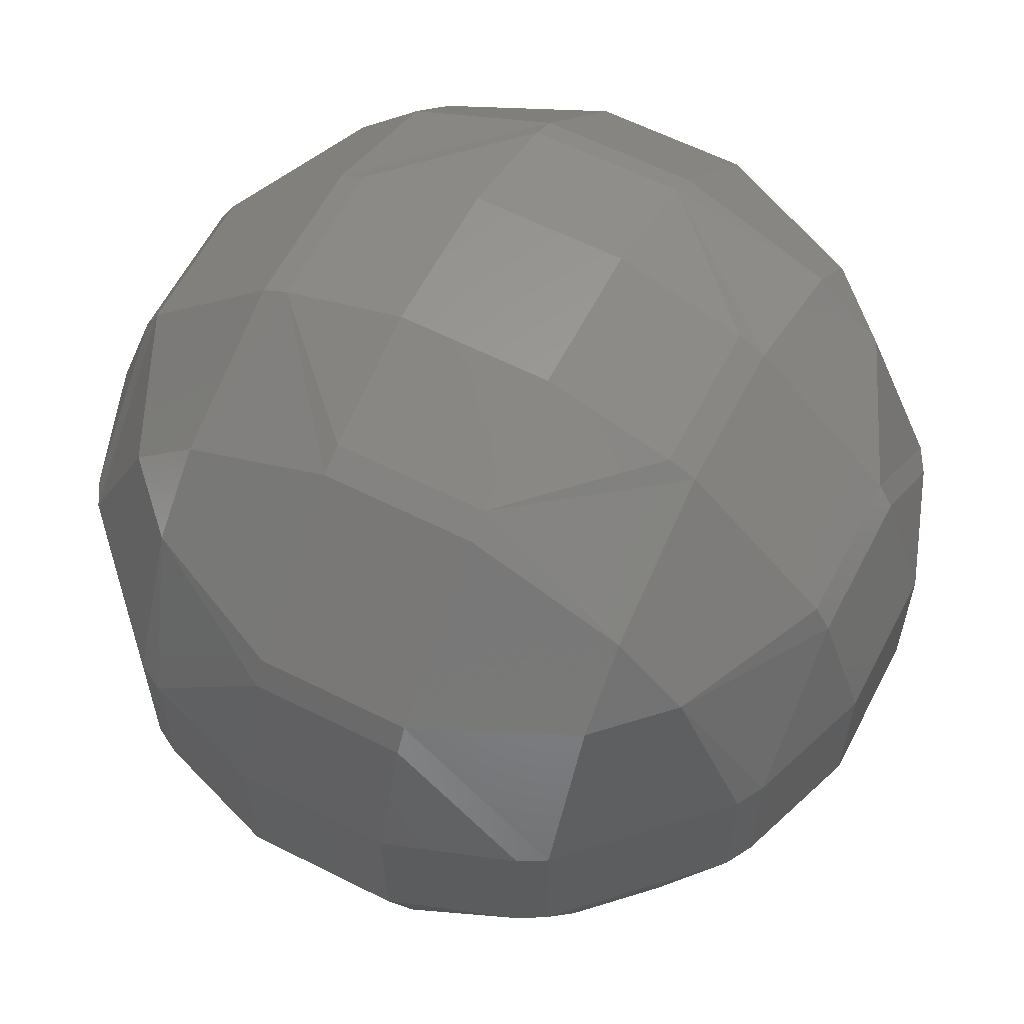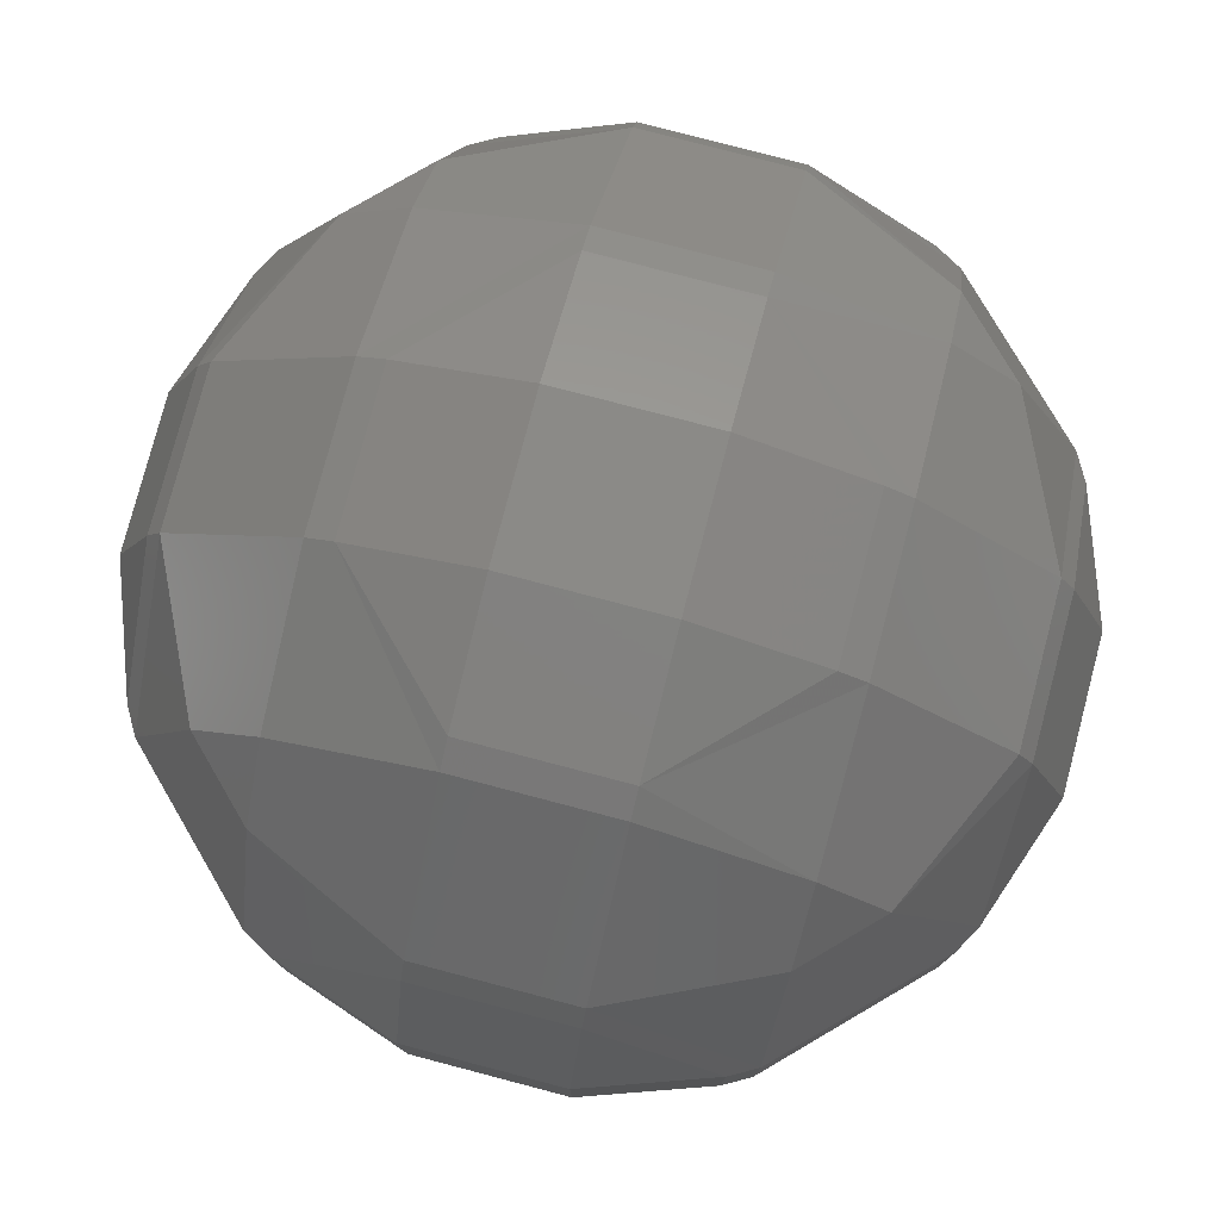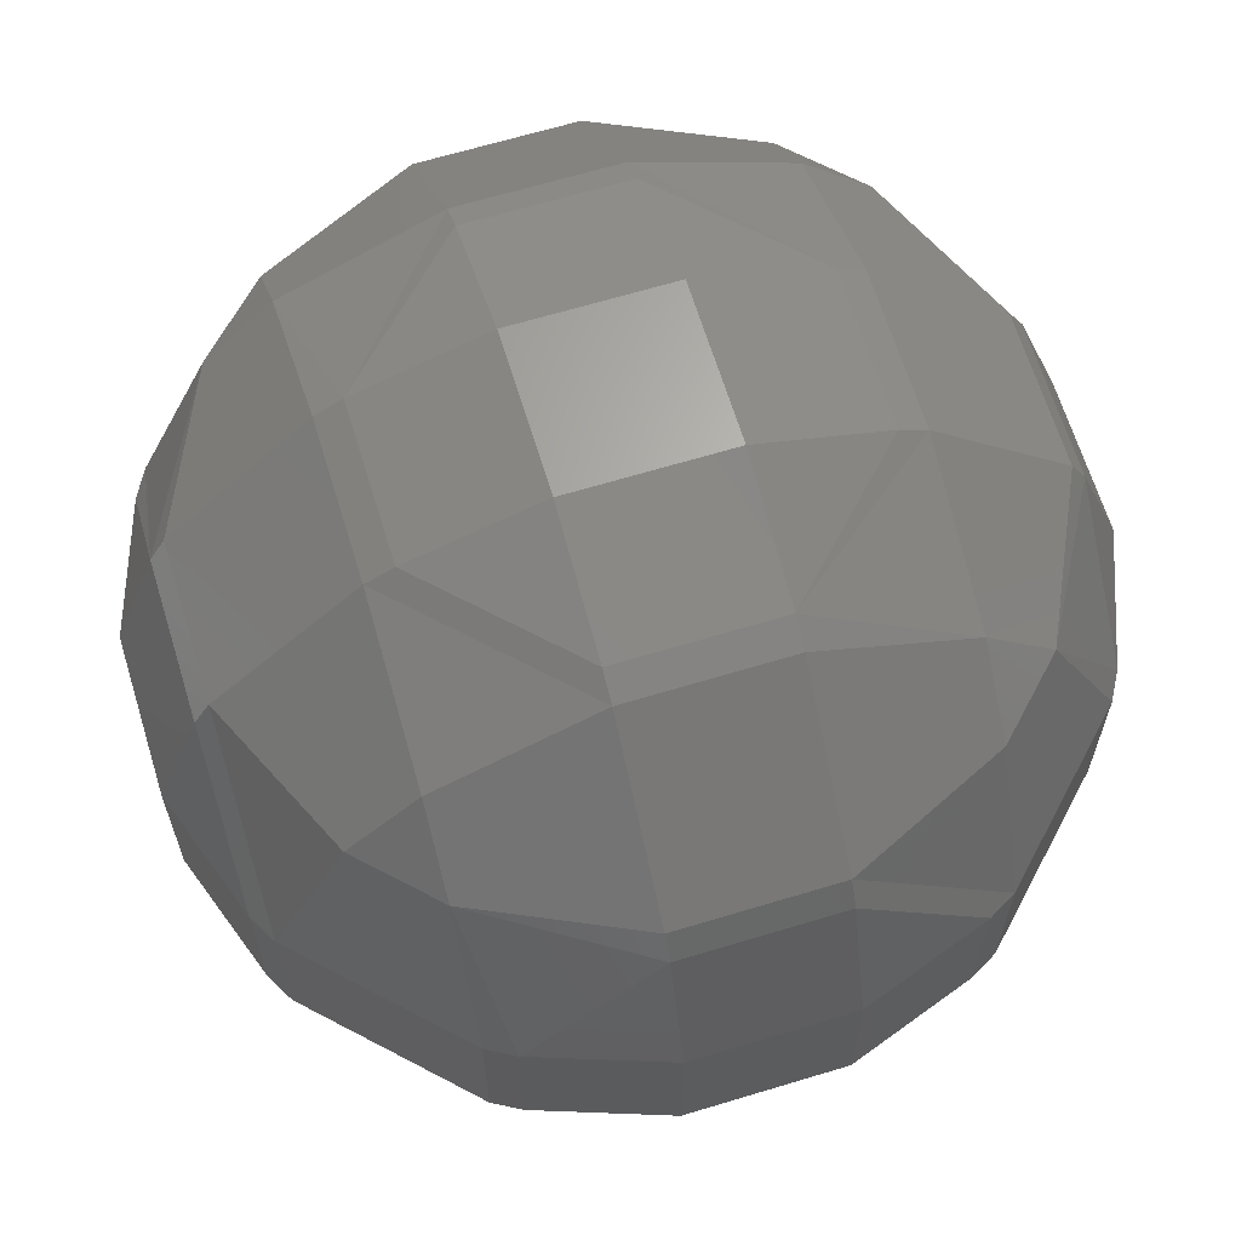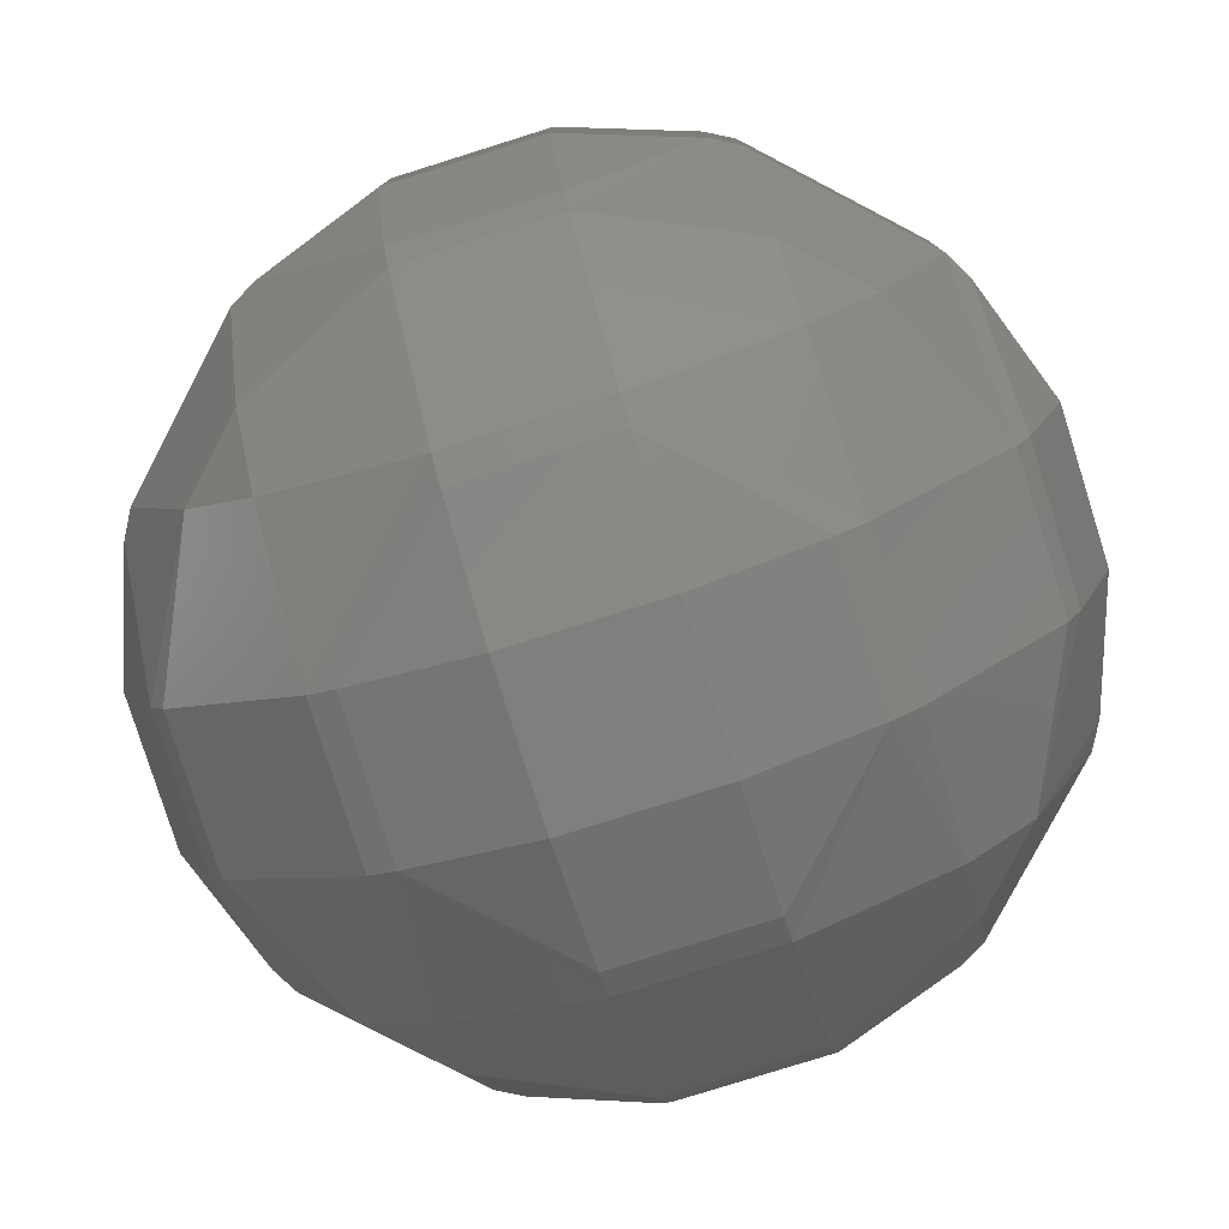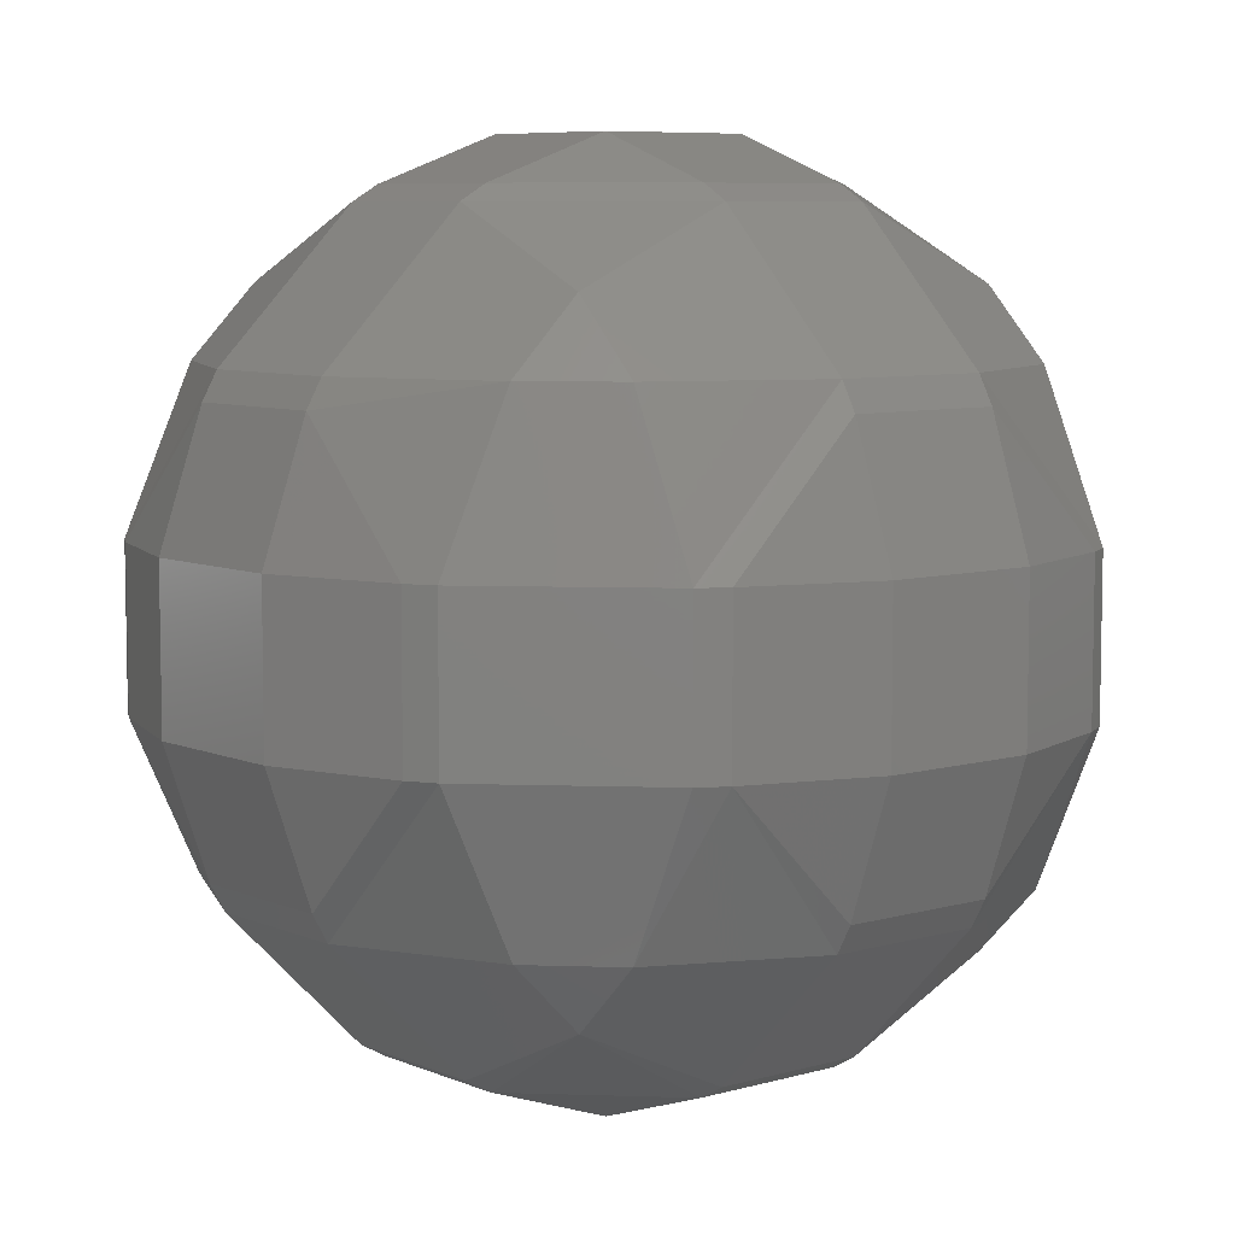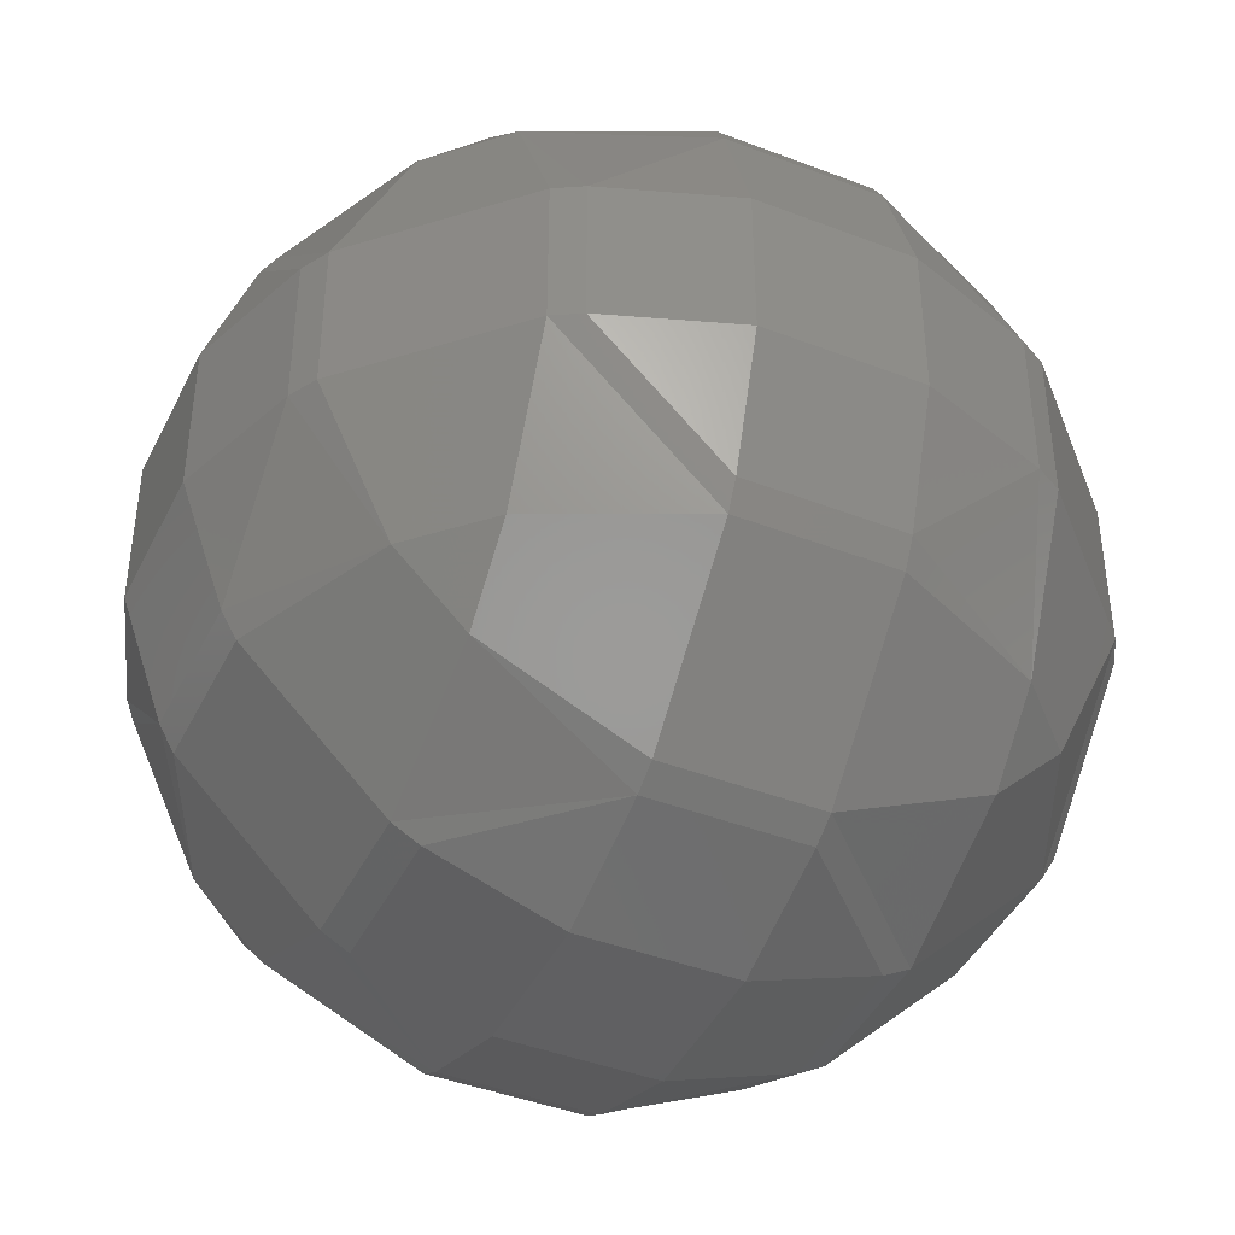
<metadata>
{"format":"stl","ext":"stl","renderer":"f3d","projection":"perspective","resolution":1024,"background":"white","views":[{"elev":60.5,"azim":27.3,"up":"+Y"},{"elev":78.6,"azim":14.7,"up":"+Y"},{"elev":65.1,"azim":-107.0,"up":"+Y"},{"elev":-79.4,"azim":17.4,"up":"+Y"},{"elev":7.2,"azim":-39.6,"up":"+Z"},{"elev":-42.6,"azim":-114.7,"up":"+Y"}]}
</metadata>
<code>
# stl→obj: 144 verts, 284 faces
v -0.2328 7.922 0.18
v -0.18 7.922 0.2328
v -0.18 7.975 0.18
v -0.2882 7.802 0.18
v -0.18 7.802 0.2882
v -0.2882 7.682 0.18
v -0.18 7.682 0.2882
v -0.3 7.802 0.1591
v -0.3 7.682 0.1591
v -0.3345 7.802 0.06
v -0.3345 7.682 0.06
v -0.3 7.583 0.06
v -0.3345 7.682 -0.06
v -0.3 7.583 -0.06
v -0.3 7.682 -0.1591
v -0.3345 7.802 -0.06
v -0.3 7.802 -0.1591
v -0.3 7.901 -0.06
v -0.3 7.901 0.06
v -0.2882 7.922 0.06
v -0.2882 7.922 -0.06
v -0.18 8.031 0.06
v -0.18 8.031 -0.06
v -0.1591 8.042 0.06
v -0.1591 8.042 -0.06
v -0.06 8.077 0.06
v -0.06 8.077 -0.06
v -0.06 8.042 -0.1591
v 0.06 8.042 -0.1591
v 0.06 8.077 -0.06
v -0.06 8.031 -0.18
v 0.06 8.031 -0.18
v 0.06 7.922 -0.2882
v -0.06 7.922 -0.2882
v -0.06 7.901 -0.3
v 0.06 7.901 -0.3
v 0.06 7.802 -0.3345
v -0.06 7.802 -0.3345
v -0.06 7.682 -0.3345
v 0.06 7.682 -0.3345
v -0.06 7.583 -0.3
v 0.06 7.583 -0.3
v 0.06 7.562 -0.2882
v -0.06 7.562 -0.2882
v -0.06 7.454 -0.18
v 0.06 7.454 -0.18
v 0.06 7.442 -0.1591
v -0.06 7.442 -0.1591
v -0.06 7.408 -0.06
v 0.06 7.408 -0.06
v 0.06 7.408 0.06
v -0.06 7.408 0.06
v 0.06 7.442 0.1591
v -0.06 7.442 0.1591
v -0.06 7.454 0.18
v 0.06 7.454 0.18
v 0.06 7.562 0.2882
v -0.06 7.562 0.2882
v -0.06 7.583 0.3
v 0.06 7.583 0.3
v 0.06 7.682 0.3345
v -0.06 7.682 0.3345
v 0.06 7.802 0.3345
v -0.06 7.802 0.3345
v -0.06 7.901 0.3
v 0.06 7.901 0.3
v 0.06 7.922 0.2882
v -0.06 7.922 0.2882
v -0.06 8.031 0.18
v 0.06 8.031 0.18
v 0.06 8.042 0.1591
v -0.06 8.042 0.1591
v 0.06 8.077 0.06
v 0.1591 8.042 0.06
v 0.1591 8.042 -0.06
v 0.18 8.031 0.06
v 0.18 8.031 -0.06
v 0.2882 7.922 0.06
v 0.2882 7.922 -0.06
v 0.3 7.901 0.06
v 0.3 7.901 -0.06
v 0.2328 7.922 0.18
v 0.2882 7.802 0.18
v 0.3 7.802 0.1591
v 0.2882 7.682 0.18
v 0.3 7.682 0.1591
v 0.2328 7.562 0.18
v 0.2882 7.562 0.06
v 0.3 7.583 0.06
v 0.18 7.682 0.2882
v 0.18 7.562 0.2328
v 0.18 7.51 0.18
v 0.2882 7.562 -0.06
v 0.3 7.583 -0.06
v 0.18 7.454 0.06
v 0.18 7.454 -0.06
v 0.2328 7.562 -0.18
v 0.18 7.51 -0.18
v 0.1591 7.442 0.06
v 0.1591 7.442 -0.06
v 0.2882 7.682 -0.18
v 0.3 7.682 -0.1591
v 0.2882 7.802 -0.18
v 0.3 7.802 -0.1591
v 0.18 7.802 -0.2882
v 0.18 7.682 -0.2882
v 0.1591 7.682 -0.3
v 0.1591 7.802 -0.3
v 0.3345 7.802 -0.06
v 0.3345 7.682 -0.06
v 0.3345 7.802 0.06
v 0.3345 7.682 0.06
v 0.18 7.562 -0.2328
v 0.18 7.802 0.2882
v 0.1591 7.802 0.3
v 0.1591 7.682 0.3
v 0.18 7.922 0.2328
v 0.18 7.975 0.18
v 0.2328 7.922 -0.18
v 0.18 7.975 -0.18
v 0.18 7.922 -0.2328
v -0.1591 7.802 0.3
v -0.1591 7.682 0.3
v -0.18 7.562 0.2328
v -0.18 7.51 0.18
v -0.2328 7.562 0.18
v -0.2882 7.562 0.06
v -0.18 7.454 0.06
v -0.2882 7.562 -0.06
v -0.18 7.454 -0.06
v -0.2328 7.562 -0.18
v -0.18 7.51 -0.18
v -0.18 7.562 -0.2328
v -0.2882 7.682 -0.18
v -0.18 7.682 -0.2882
v -0.2882 7.802 -0.18
v -0.18 7.802 -0.2882
v -0.2328 7.922 -0.18
v -0.18 7.922 -0.2328
v -0.18 7.975 -0.18
v -0.1591 7.802 -0.3
v -0.1591 7.682 -0.3
v -0.1591 7.442 -0.06
v -0.1591 7.442 0.06
f 1 2 3
f 2 1 4
f 2 4 5
f 5 4 6
f 5 6 7
f 6 4 8
f 6 8 9
f 8 10 11
f 8 11 9
f 9 11 12
f 12 11 13
f 12 13 14
f 13 15 14
f 13 16 17
f 13 17 15
f 17 16 18
f 16 10 19
f 16 19 18
f 19 20 21
f 19 21 18
f 21 20 22
f 21 22 23
f 22 24 25
f 22 25 23
f 25 24 26
f 25 26 27
f 28 25 27
f 29 28 27
f 29 27 30
f 31 28 29
f 31 29 32
f 33 34 31
f 33 31 32
f 35 34 33
f 35 33 36
f 37 38 35
f 37 35 36
f 39 38 37
f 39 37 40
f 41 39 40
f 41 40 42
f 43 44 41
f 43 41 42
f 45 44 43
f 45 43 46
f 47 48 45
f 47 45 46
f 49 48 47
f 49 47 50
f 51 52 49
f 51 49 50
f 53 54 52
f 53 52 51
f 55 54 53
f 55 53 56
f 57 58 55
f 57 55 56
f 59 58 57
f 59 57 60
f 61 62 59
f 61 59 60
f 63 64 62
f 63 62 61
f 65 64 63
f 65 63 66
f 67 68 65
f 67 65 66
f 69 68 67
f 69 67 70
f 71 72 69
f 71 69 70
f 26 72 71
f 26 71 73
f 71 74 73
f 73 74 75
f 73 75 30
f 75 74 76
f 75 76 77
f 76 78 79
f 76 79 77
f 79 78 80
f 79 80 81
f 82 83 84
f 82 84 80
f 78 82 80
f 84 83 85
f 84 85 86
f 85 87 88
f 85 88 89
f 86 85 89
f 87 85 90
f 87 90 91
f 87 91 92
f 89 88 93
f 89 93 94
f 93 88 95
f 93 95 96
f 97 93 96
f 97 96 98
f 95 99 100
f 95 100 96
f 97 101 102
f 97 102 94
f 93 97 94
f 101 103 104
f 101 104 102
f 105 103 101
f 105 101 106
f 107 108 105
f 107 105 106
f 104 109 110
f 104 110 102
f 109 104 81
f 109 111 112
f 109 112 110
f 106 101 97
f 106 97 113
f 102 110 94
f 110 112 89
f 110 89 94
f 112 86 89
f 85 83 114
f 85 114 90
f 114 115 116
f 114 116 90
f 112 111 84
f 112 84 86
f 83 82 117
f 83 117 114
f 117 82 118
f 103 119 79
f 103 79 81
f 104 103 81
f 80 111 109
f 80 109 81
f 118 82 78
f 118 78 76
f 77 79 119
f 77 119 120
f 119 121 120
f 63 115 66
f 64 122 123
f 64 123 62
f 116 115 63
f 116 63 61
f 62 123 59
f 116 61 60
f 58 124 125
f 58 125 55
f 124 126 125
f 125 126 127
f 125 127 128
f 128 127 129
f 128 129 130
f 130 129 131
f 130 131 132
f 131 133 132
f 131 134 135
f 131 135 133
f 134 136 137
f 134 137 135
f 136 138 139
f 136 139 137
f 139 138 140
f 137 141 142
f 137 142 135
f 143 144 128
f 143 128 130
f 91 57 56
f 91 56 92
f 128 144 54
f 128 54 55
f 125 128 55
f 56 53 99
f 56 99 95
f 92 56 95
f 99 53 51
f 52 144 143
f 52 143 49
f 100 99 51
f 100 51 50
f 143 48 49
f 47 100 50
f 143 130 132
f 143 132 45
f 48 143 45
f 100 47 46
f 100 46 98
f 96 100 98
f 46 43 113
f 46 113 98
f 133 135 142
f 133 142 41
f 44 133 41
f 42 107 106
f 42 106 113
f 43 42 113
f 142 39 41
f 40 107 42
f 142 141 38
f 142 38 39
f 37 108 107
f 37 107 40
f 108 37 36
f 137 139 34
f 137 34 35
f 141 137 35
f 36 33 121
f 36 121 105
f 108 36 105
f 34 139 140
f 34 140 31
f 121 33 32
f 121 32 120
f 75 29 30
f 27 26 73
f 27 73 30
f 24 22 3
f 24 3 69
f 72 24 69
f 17 136 134
f 17 134 15
f 129 127 12
f 129 12 14
f 11 10 16
f 11 16 13
f 123 122 5
f 123 5 7
f 4 1 20
f 4 20 19
f 8 4 19
f 2 5 122
f 2 122 65
f 68 2 65
f 7 6 126
f 7 126 124
f 20 1 3
f 20 3 22
f 10 8 19
f 126 6 9
f 126 9 12
f 127 126 12
f 138 21 23
f 138 23 140
f 138 136 17
f 138 17 18
f 21 138 18
f 134 131 129
f 134 129 14
f 15 134 14
f 3 2 68
f 3 68 69
f 122 64 65
f 7 124 58
f 7 58 59
f 123 7 59
f 24 72 26
f 54 144 52
f 23 25 28
f 23 28 31
f 140 23 31
f 38 141 35
f 132 133 44
f 132 44 45
f 70 67 117
f 70 117 118
f 67 66 115
f 67 115 114
f 117 67 114
f 116 60 57
f 116 57 91
f 90 116 91
f 71 70 118
f 71 118 76
f 74 71 76
f 84 111 80
f 88 87 92
f 88 92 95
f 29 75 77
f 29 77 120
f 32 29 120
f 121 119 103
f 121 103 105
f 113 97 98

</code>
